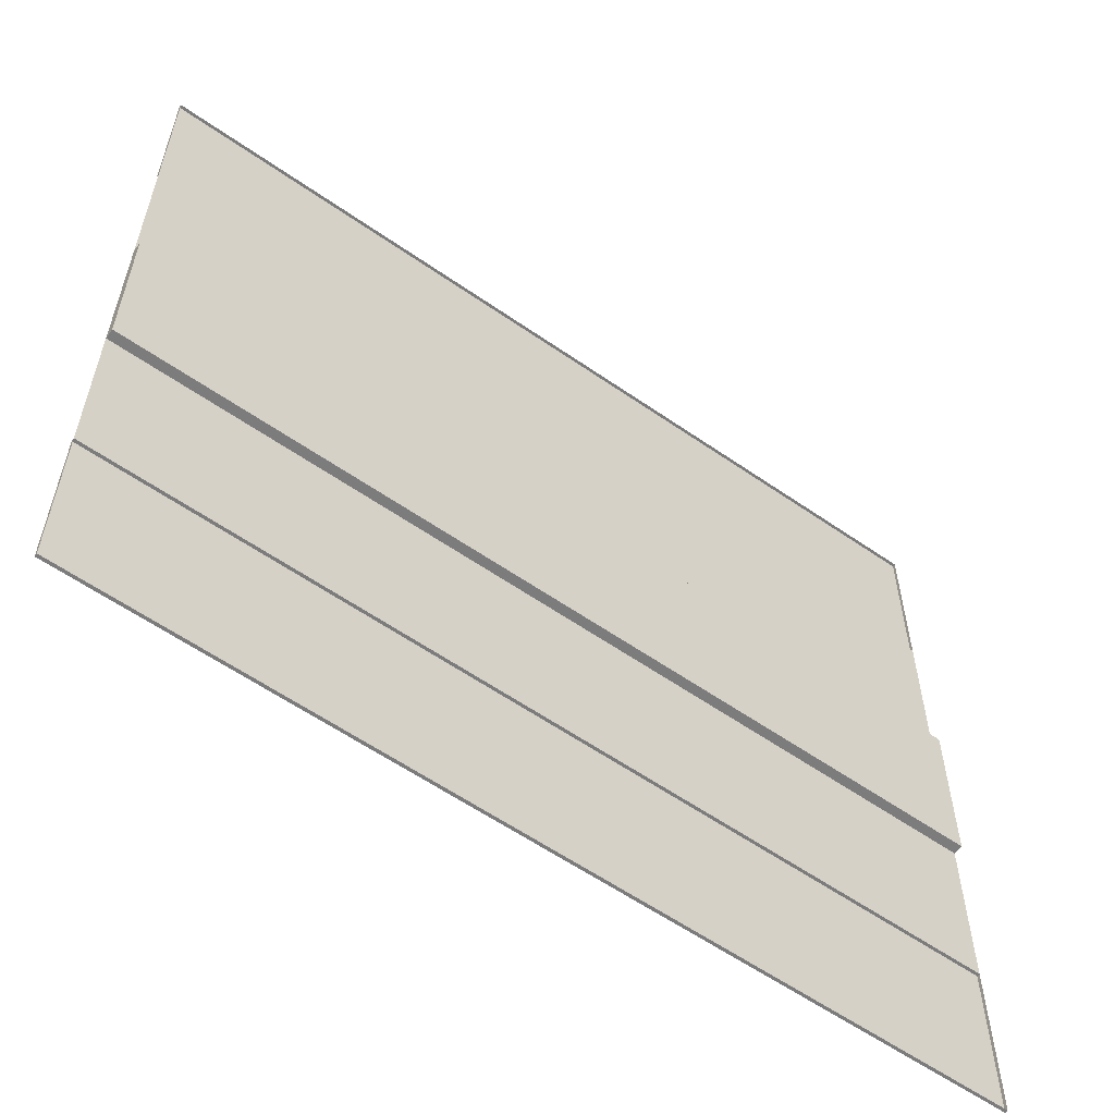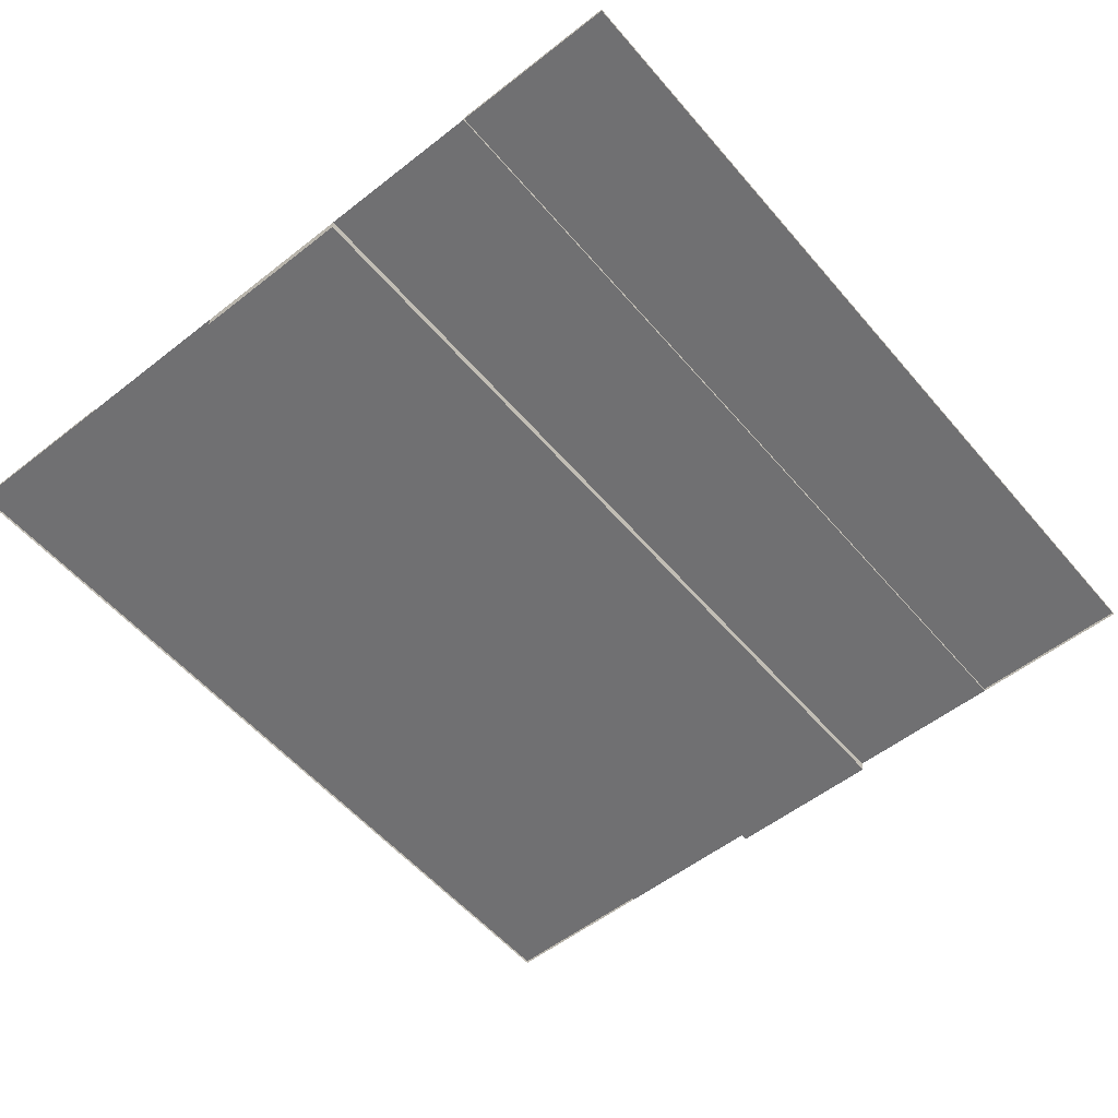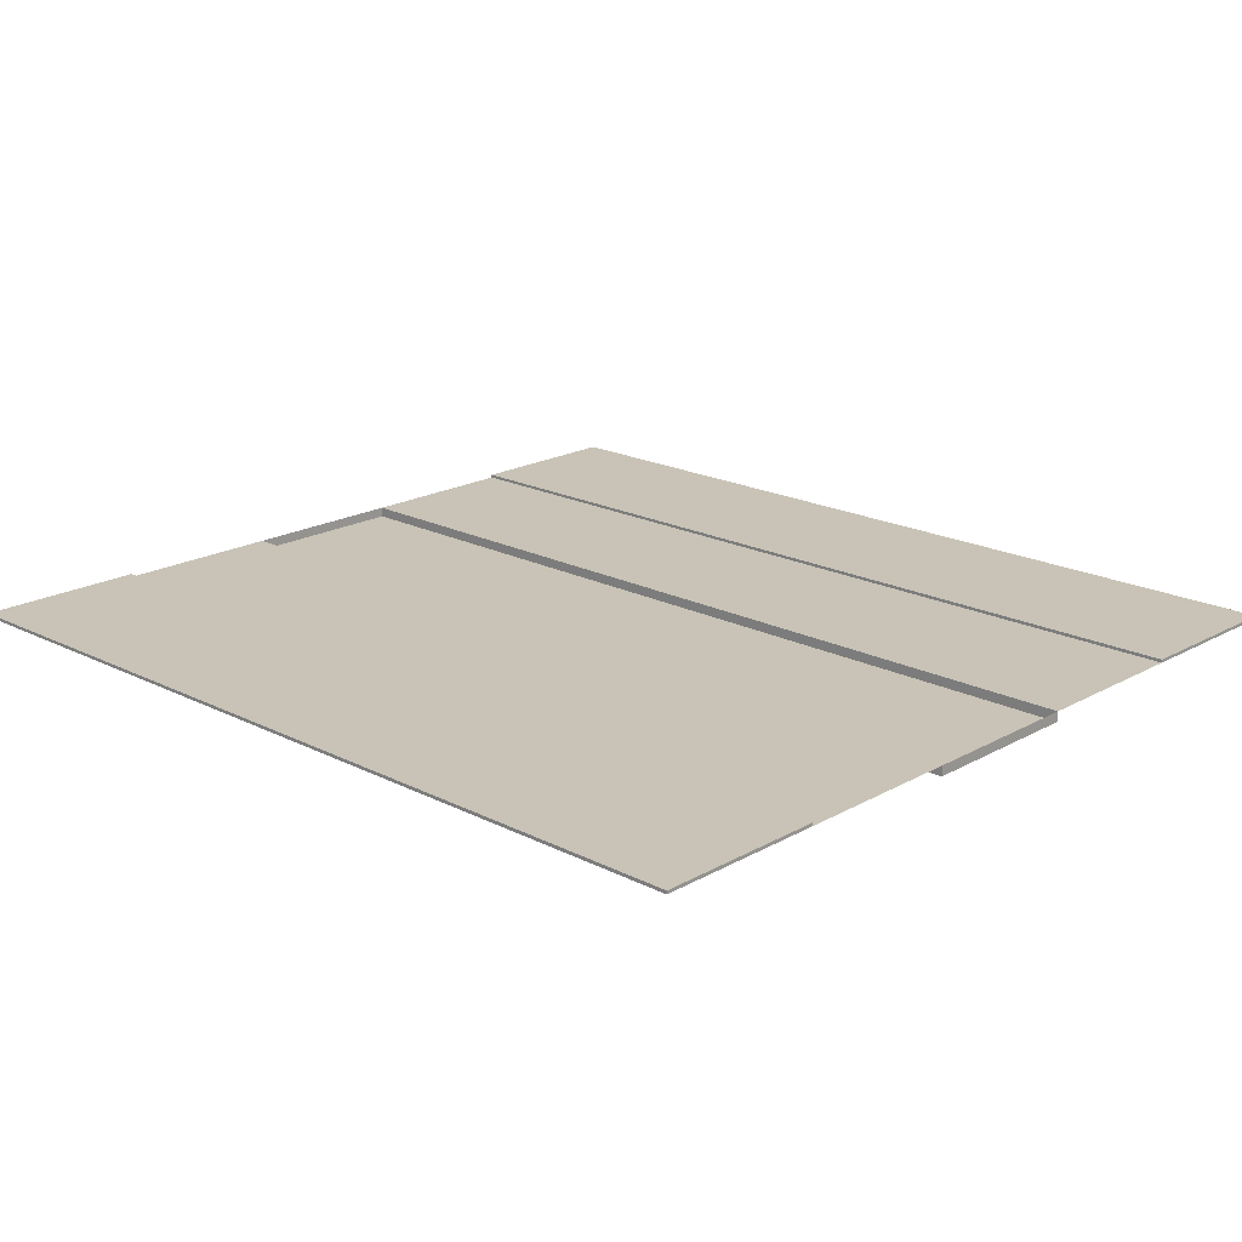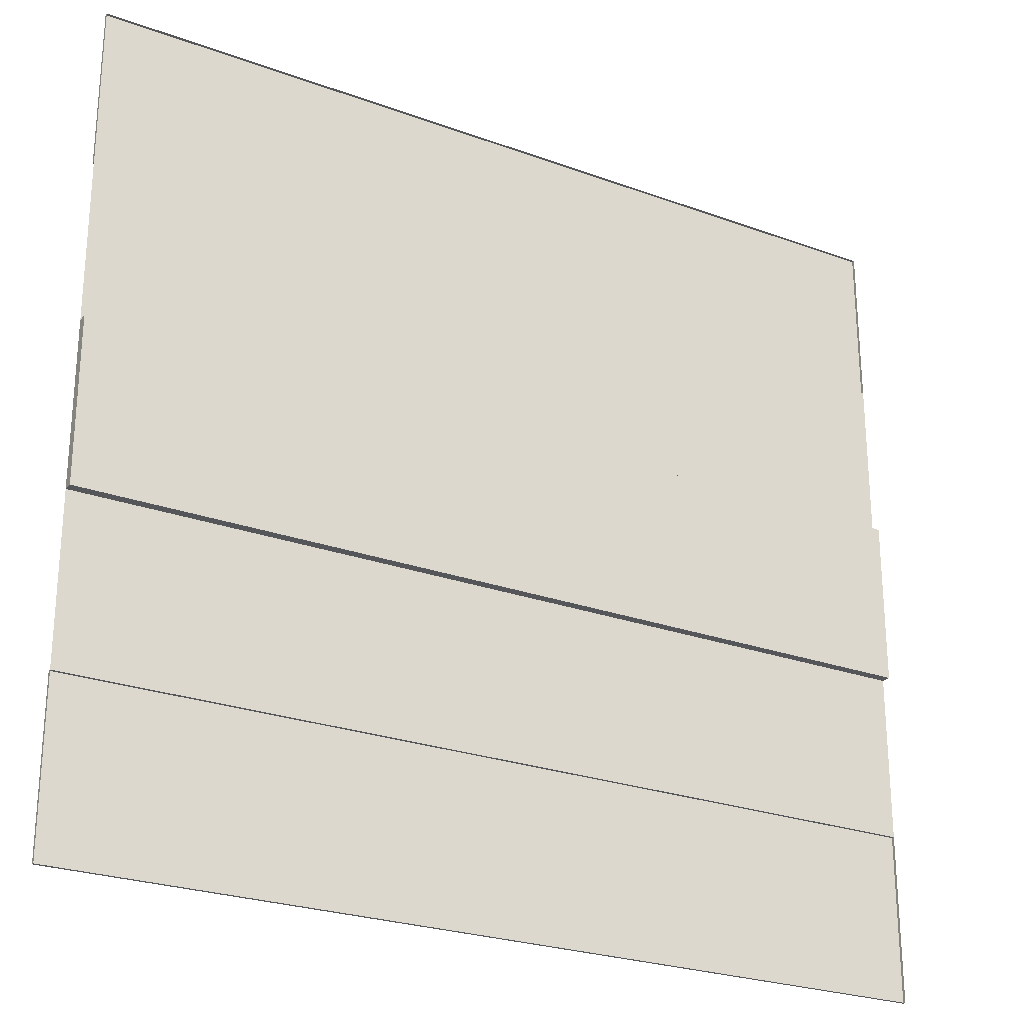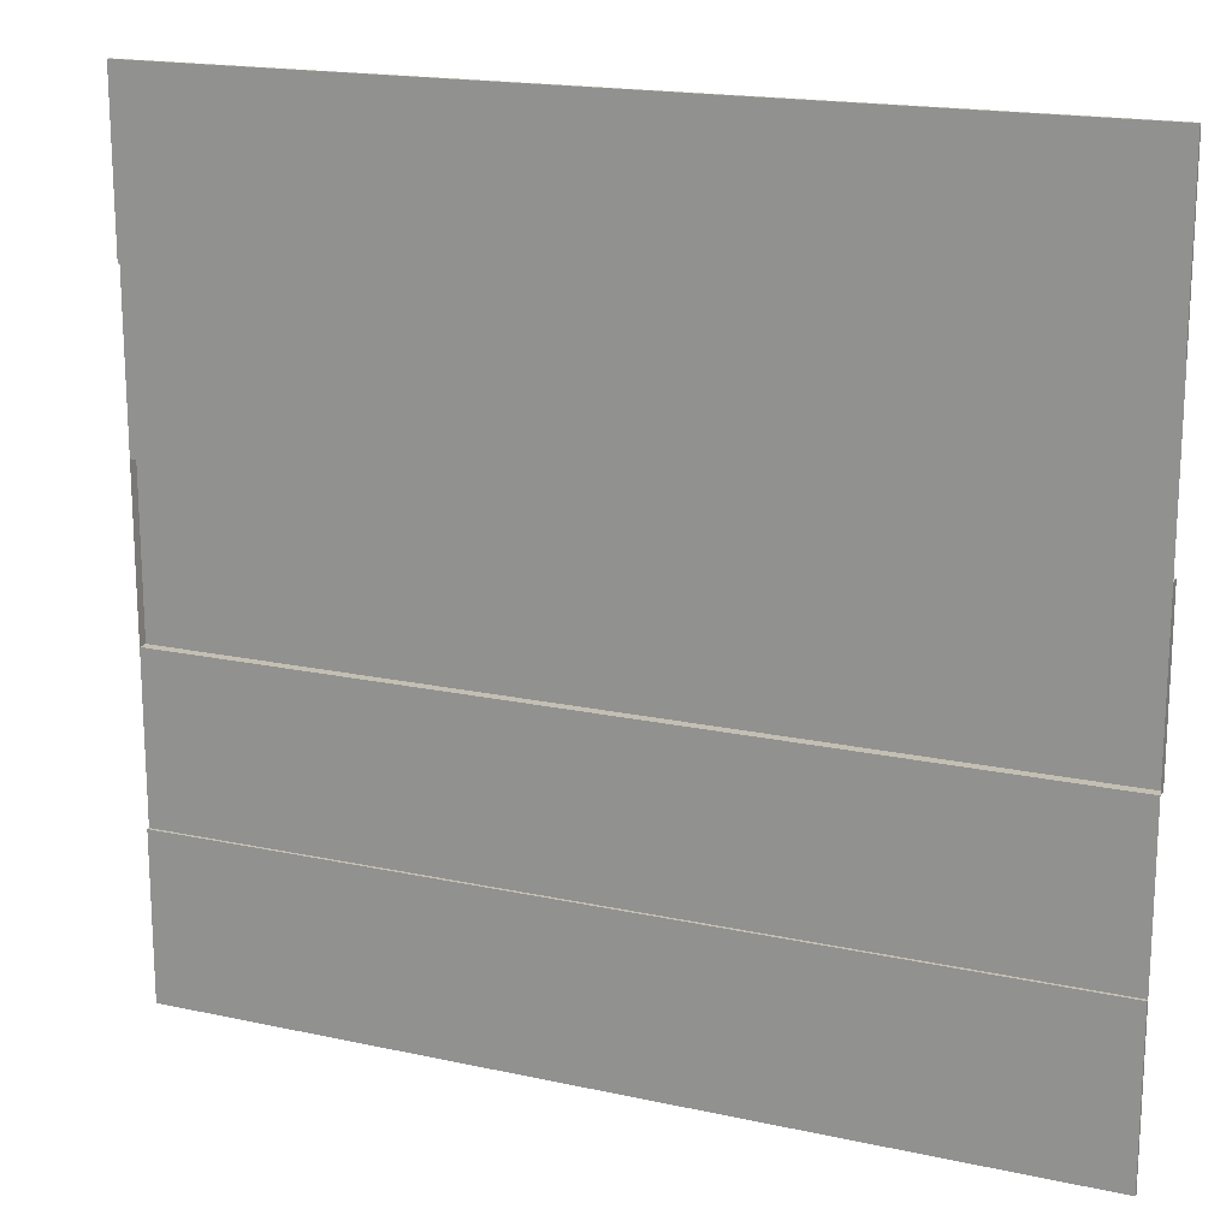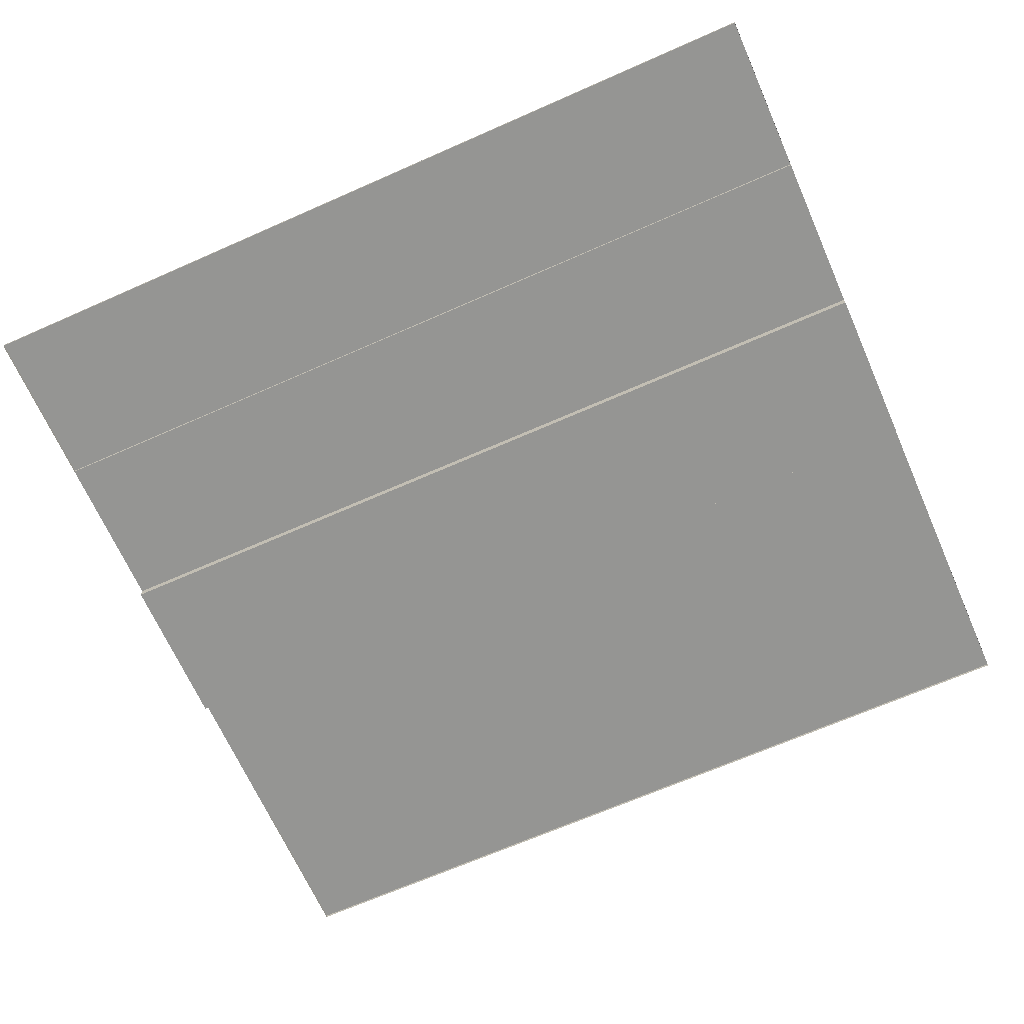
<metadata>
{"format":"obj","ext":"obj","renderer":"f3d","projection":"perspective","resolution":1024,"background":"white","views":[{"elev":-58.8,"azim":-35.7,"up":"+Z"},{"elev":-55.0,"azim":-50.4,"up":"+Y"},{"elev":19.4,"azim":-136.4,"up":"+Y"},{"elev":-25.4,"azim":-30.5,"up":"+Z"},{"elev":17.9,"azim":-156.8,"up":"+Z"},{"elev":-67.3,"azim":23.9,"up":"+Y"}]}
</metadata>
<code>
g default
v -20 -0.3464 18.82
v -16 -0.3464 18.82
v -12 -0.3464 18.82
v -8 -0.3464 18.82
v -4 -0.3464 18.82
v 0 -0.3464 18.82
v 4 -0.3464 18.82
v 8 -0.3464 18.82
v 12 -0.3464 18.82
v 16 -0.3464 18.82
v 20 -0.3464 18.82
v -20 -0.3464 15.06
v 20 -0.3464 15.06
v -20 -0.3464 11.29
v -16 -0.3464 11.29
v -12 -0.3464 11.29
v -8 -0.3464 11.29
v -4 -0.3464 11.29
v 0 -0.3464 11.29
v 4 -0.3464 11.29
v 8 -0.3464 11.29
v 12 -0.3464 11.29
v 16 -0.3464 11.29
v 20 -0.3464 11.29
v -20 -0.3464 7.529
v -16 -0.3464 7.529
v -12 -0.3464 7.529
v -8 -0.3464 7.529
v -4 -0.3464 7.529
v 0 -0.3464 7.529
v 4 -0.3464 7.529
v 8 -0.3464 7.529
v 12 -0.3464 7.529
v 16 -0.3464 7.529
v 20 -0.3464 7.529
v -20 -0.3464 3.765
v -16 -0.3464 3.765
v -12 -0.3464 3.765
v -8 -0.3464 3.765
v -4 -0.3464 3.765
v 0 -0.3464 3.765
v 4 -0.3464 3.765
v 8 -0.3464 3.765
v 12 -0.3464 3.765
v 16 -0.3464 3.765
v 20 -0.3464 3.765
v -20 -0.3464 0
v 20 -0.3464 0
v -20 -0.3464 -3.765
v -16 -0.3464 -3.765
v -12 -0.3464 -3.765
v -8 -0.3464 -3.765
v -4 -0.3464 -3.765
v 0 -0.3464 -3.765
v 4 -0.3464 -3.765
v 8 -0.3464 -3.765
v 12 -0.3464 -3.765
v 16 -0.3464 -3.765
v 20 -0.3464 -3.765
v -20 -0.3464 -7.529
v -16 -0.3464 -7.529
v -12 -0.3464 -7.529
v -8 -0.3464 -7.529
v -4 -0.3464 -7.529
v 0 -0.3464 -7.529
v 4 -0.3464 -7.529
v 8 -0.3464 -7.529
v 12 -0.3464 -7.529
v 16 -0.3464 -7.529
v 20 -0.3464 -7.529
v -20 -0.3464 -11.29
v -16 -0.3464 -11.29
v -12 -0.3464 -11.29
v -8 -0.3464 -11.29
v -4 -0.3464 -11.29
v 0 -0.3464 -11.29
v 4 -0.3464 -11.29
v 8 -0.3464 -11.29
v 12 -0.3464 -11.29
v 16 -0.3464 -11.29
v 20 -0.3464 -11.29
v -20 -0.3464 -15.06
v 20 -0.3464 -15.06
v -20 -0.3464 -18.82
v -16 -0.3464 -18.82
v -12 -0.3464 -18.82
v -8 -0.3464 -18.82
v -4 -0.3464 -18.82
v 0 -0.3464 -18.82
v 4 -0.3464 -18.82
v 8 -0.3464 -18.82
v 12 -0.3464 -18.82
v 16 -0.3464 -18.82
v 20 -0.3464 -18.82
v -20 -0.7884 3.765
v -16 -0.7884 3.765
v -16 -0.7884 -0
v -20 -0.7884 -0
v -12 -0.7884 3.765
v -12 -0.7884 -0
v -8 -0.7884 3.765
v -8 -0.7884 -0
v -4 -0.7884 3.765
v -4 -0.7884 -0
v 0 -0.7884 3.765
v 0 -0.7884 -0
v 4 -0.7884 3.765
v 4 -0.7884 -0
v 8 -0.7884 3.765
v 8 -0.7884 -0
v 12 -0.7884 3.765
v 12 -0.7884 -0
v 16 -0.7884 3.765
v 16 -0.7884 -0
v 20 -0.7884 3.765
v 20 -0.7884 -0
v -16 -0.7884 -3.765
v -20 -0.7884 -3.765
v -12 -0.7884 -3.765
v -8 -0.7884 -3.765
v -4 -0.7884 -3.765
v 0 -0.7884 -3.765
v 4 -0.7884 -3.765
v 8 -0.7884 -3.765
v 12 -0.7884 -3.765
v 16 -0.7884 -3.765
v 20 -0.7884 -3.765
v -20 -0.2076 18.82
v -16 -0.2076 18.82
v -16 -0.2076 15.06
v -20 -0.2076 15.06
v -12 -0.2076 18.82
v -12 -0.2076 15.06
v -8 -0.2076 18.82
v -8 -0.2076 15.06
v -4 -0.2076 18.82
v -4 -0.2076 15.06
v 0 -0.2076 18.82
v 0 -0.2076 15.06
v 4 -0.2076 18.82
v 4 -0.2076 15.06
v 8 -0.2076 18.82
v 8 -0.2076 15.06
v 12 -0.2076 18.82
v 12 -0.2076 15.06
v 16 -0.2076 18.82
v 16 -0.2076 15.06
v 20 -0.2076 18.82
v 20 -0.2076 15.06
v -16 -0.2076 11.29
v -20 -0.2076 11.29
v -12 -0.2076 11.29
v -8 -0.2076 11.29
v -4 -0.2076 11.29
v 0 -0.2076 11.29
v 4 -0.2076 11.29
v 8 -0.2076 11.29
v 12 -0.2076 11.29
v 16 -0.2076 11.29
v 20 -0.2076 11.29
v -20 -0.2076 -11.29
v -16 -0.2076 -11.29
v -16 -0.2076 -15.06
v -20 -0.2076 -15.06
v -12 -0.2076 -11.29
v -12 -0.2076 -15.06
v -8 -0.2076 -11.29
v -8 -0.2076 -15.06
v -4 -0.2076 -11.29
v -4 -0.2076 -15.06
v 0 -0.2076 -11.29
v 0 -0.2076 -15.06
v 4 -0.2076 -11.29
v 4 -0.2076 -15.06
v 8 -0.2076 -11.29
v 8 -0.2076 -15.06
v 12 -0.2076 -11.29
v 12 -0.2076 -15.06
v 16 -0.2076 -11.29
v 16 -0.2076 -15.06
v 20 -0.2076 -11.29
v 20 -0.2076 -15.06
v -16 -0.2076 -18.82
v -20 -0.2076 -18.82
v -12 -0.2076 -18.82
v -8 -0.2076 -18.82
v -4 -0.2076 -18.82
v 0 -0.2076 -18.82
v 4 -0.2076 -18.82
v 8 -0.2076 -18.82
v 12 -0.2076 -18.82
v 16 -0.2076 -18.82
v 20 -0.2076 -18.82
g pPlane1
f 128 129 130 131
f 129 132 133 130
f 132 134 135 133
f 134 136 137 135
f 136 138 139 137
f 138 140 141 139
f 140 142 143 141
f 142 144 145 143
f 144 146 147 145
f 146 148 149 147
f 131 130 150 151
f 130 133 152 150
f 133 135 153 152
f 135 137 154 153
f 137 139 155 154
f 139 141 156 155
f 141 143 157 156
f 143 145 158 157
f 145 147 159 158
f 147 149 160 159
f 14 15 26 25
f 15 16 27 26
f 16 17 28 27
f 17 18 29 28
f 18 19 30 29
f 19 20 31 30
f 20 21 32 31
f 21 22 33 32
f 22 23 34 33
f 23 24 35 34
f 25 26 37 36
f 26 27 38 37
f 27 28 39 38
f 28 29 40 39
f 29 30 41 40
f 30 31 42 41
f 31 32 43 42
f 32 33 44 43
f 33 34 45 44
f 34 35 46 45
f 95 96 97 98
f 96 99 100 97
f 99 101 102 100
f 101 103 104 102
f 103 105 106 104
f 105 107 108 106
f 107 109 110 108
f 109 111 112 110
f 111 113 114 112
f 113 115 116 114
f 98 97 117 118
f 97 100 119 117
f 100 102 120 119
f 102 104 121 120
f 104 106 122 121
f 106 108 123 122
f 108 110 124 123
f 110 112 125 124
f 112 114 126 125
f 114 116 127 126
f 49 50 61 60
f 50 51 62 61
f 51 52 63 62
f 52 53 64 63
f 53 54 65 64
f 54 55 66 65
f 55 56 67 66
f 56 57 68 67
f 57 58 69 68
f 58 59 70 69
f 60 61 72 71
f 61 62 73 72
f 62 63 74 73
f 63 64 75 74
f 64 65 76 75
f 65 66 77 76
f 66 67 78 77
f 67 68 79 78
f 68 69 80 79
f 69 70 81 80
f 161 162 163 164
f 162 165 166 163
f 165 167 168 166
f 167 169 170 168
f 169 171 172 170
f 171 173 174 172
f 173 175 176 174
f 175 177 178 176
f 177 179 180 178
f 179 181 182 180
f 164 163 183 184
f 163 166 185 183
f 166 168 186 185
f 168 170 187 186
f 170 172 188 187
f 172 174 189 188
f 174 176 190 189
f 176 178 191 190
f 178 180 192 191
f 180 182 193 192
f 36 37 96 95
f 47 36 95 98
f 37 38 99 96
f 38 39 101 99
f 39 40 103 101
f 40 41 105 103
f 41 42 107 105
f 42 43 109 107
f 43 44 111 109
f 44 45 113 111
f 45 46 115 113
f 46 48 116 115
f 50 49 118 117
f 49 47 98 118
f 51 50 117 119
f 52 51 119 120
f 53 52 120 121
f 54 53 121 122
f 55 54 122 123
f 56 55 123 124
f 57 56 124 125
f 58 57 125 126
f 48 59 127 116
f 59 58 126 127
f 1 2 129 128
f 12 1 128 131
f 2 3 132 129
f 3 4 134 132
f 4 5 136 134
f 5 6 138 136
f 6 7 140 138
f 7 8 142 140
f 8 9 144 142
f 9 10 146 144
f 10 11 148 146
f 11 13 149 148
f 15 14 151 150
f 14 12 131 151
f 16 15 150 152
f 17 16 152 153
f 18 17 153 154
f 19 18 154 155
f 20 19 155 156
f 21 20 156 157
f 22 21 157 158
f 23 22 158 159
f 13 24 160 149
f 24 23 159 160
f 71 72 162 161
f 82 71 161 164
f 72 73 165 162
f 73 74 167 165
f 74 75 169 167
f 75 76 171 169
f 76 77 173 171
f 77 78 175 173
f 78 79 177 175
f 79 80 179 177
f 80 81 181 179
f 81 83 182 181
f 85 84 184 183
f 84 82 164 184
f 86 85 183 185
f 87 86 185 186
f 88 87 186 187
f 89 88 187 188
f 90 89 188 189
f 91 90 189 190
f 92 91 190 191
f 93 92 191 192
f 83 94 193 182
f 94 93 192 193

</code>
